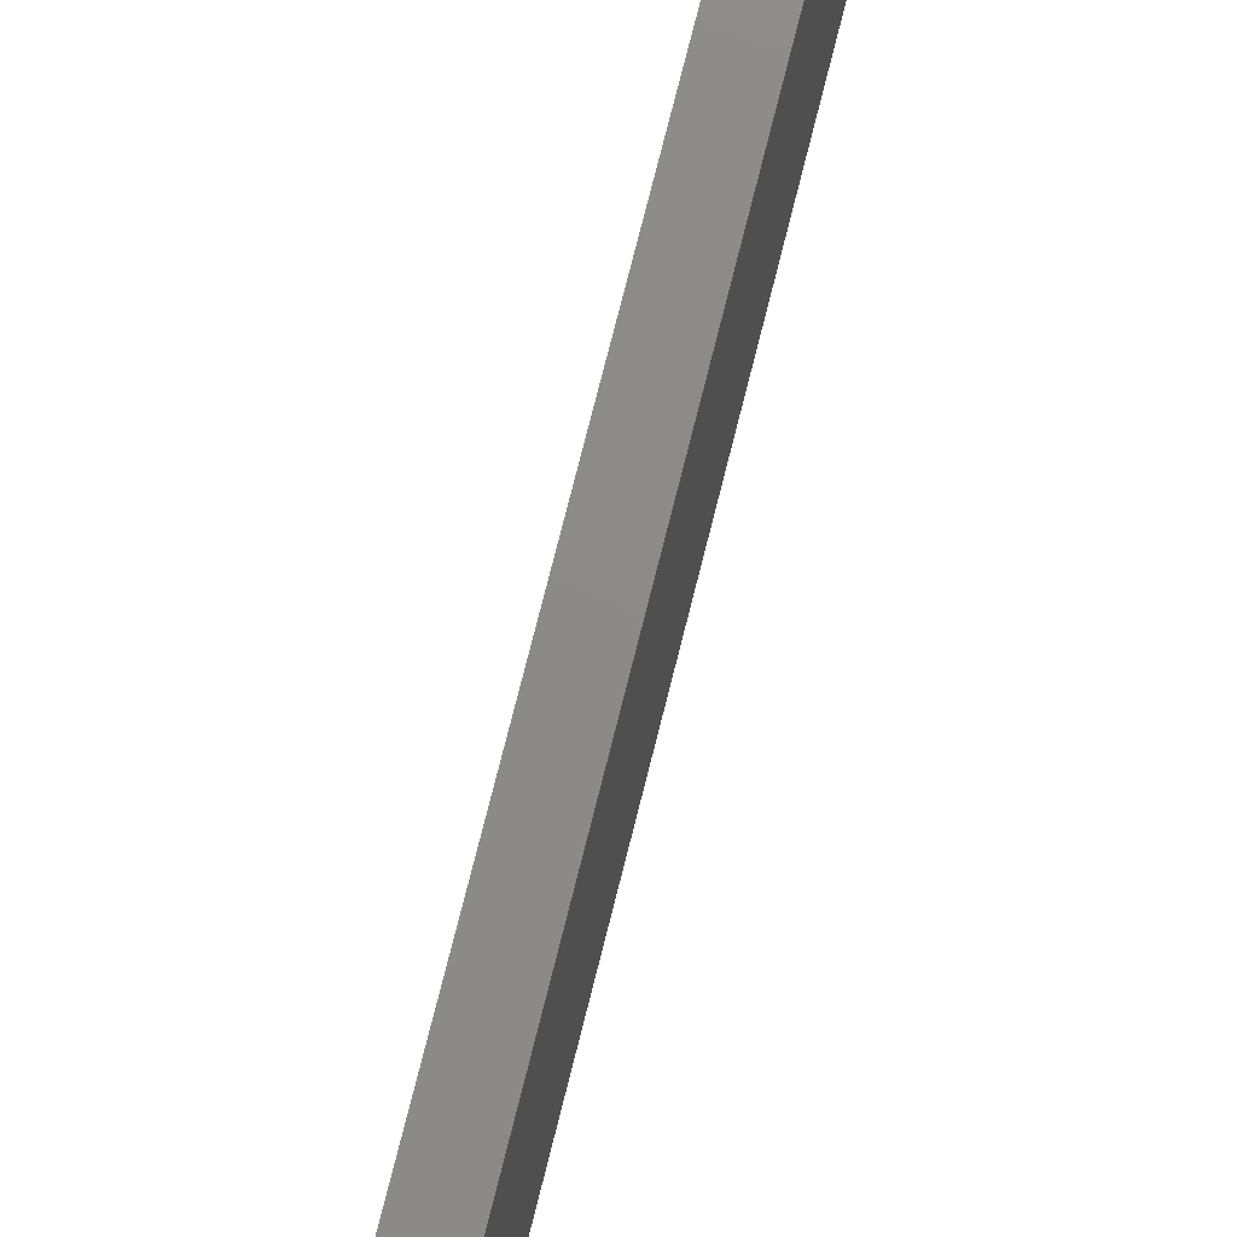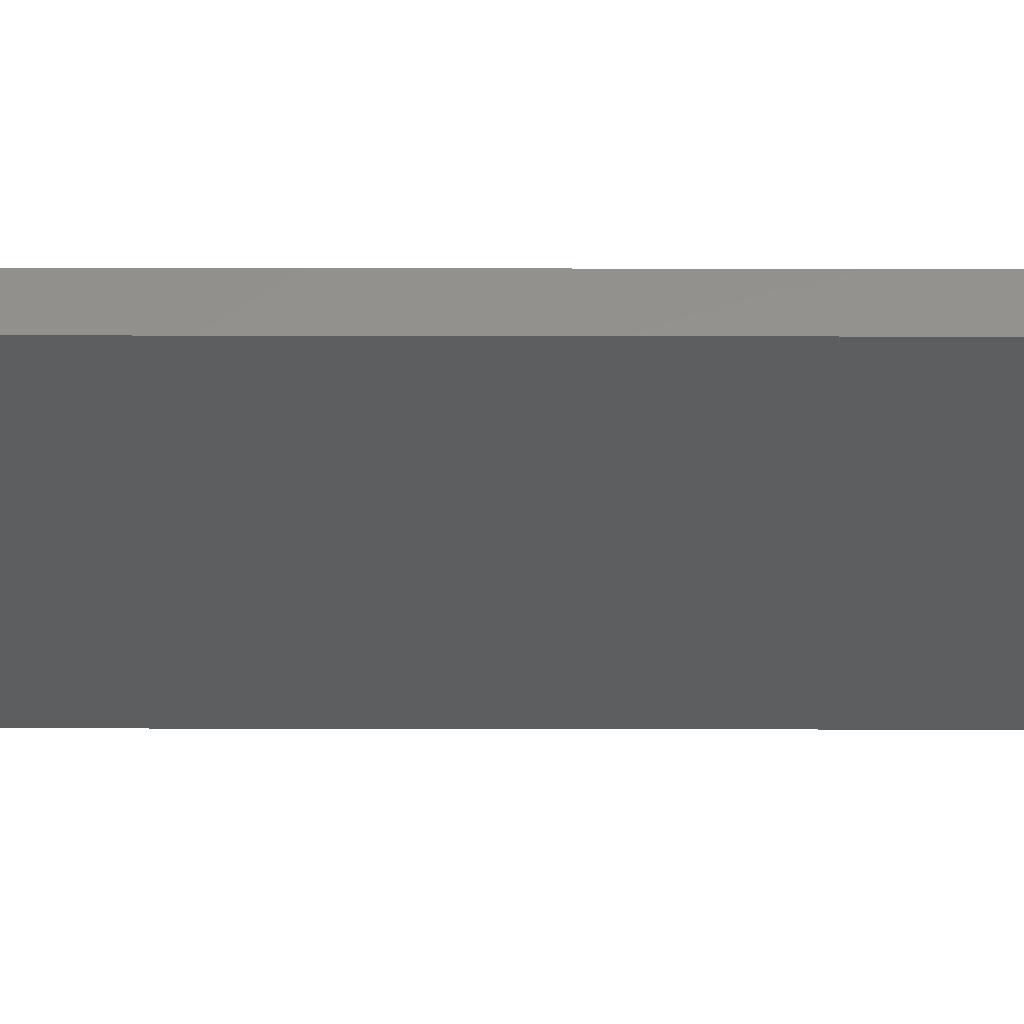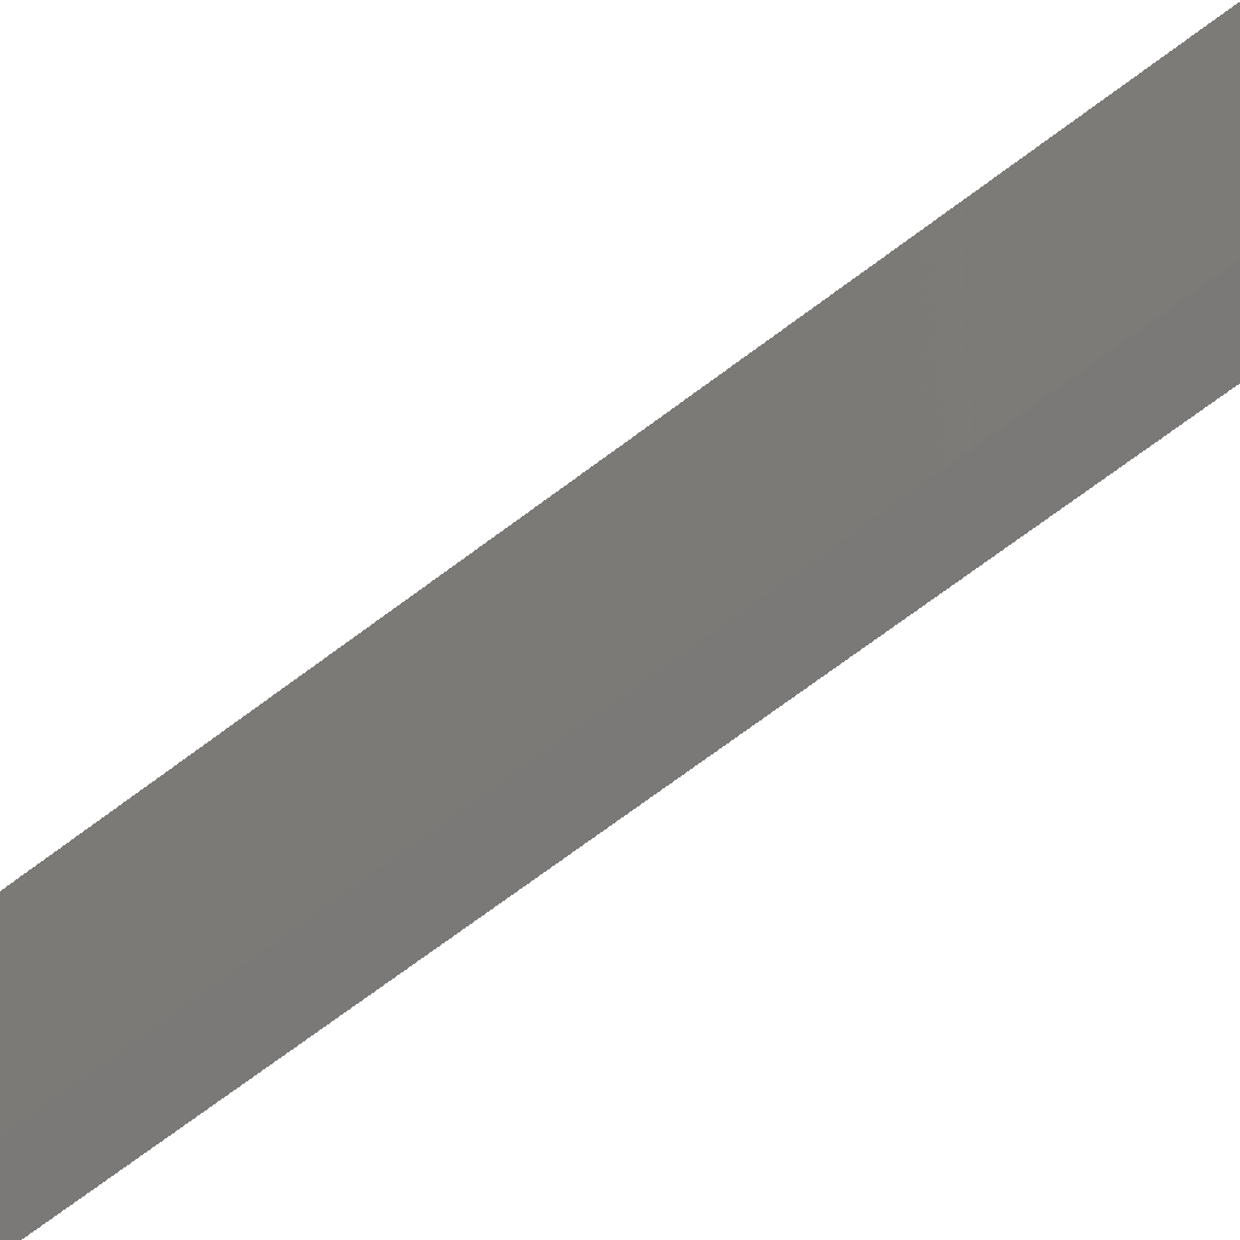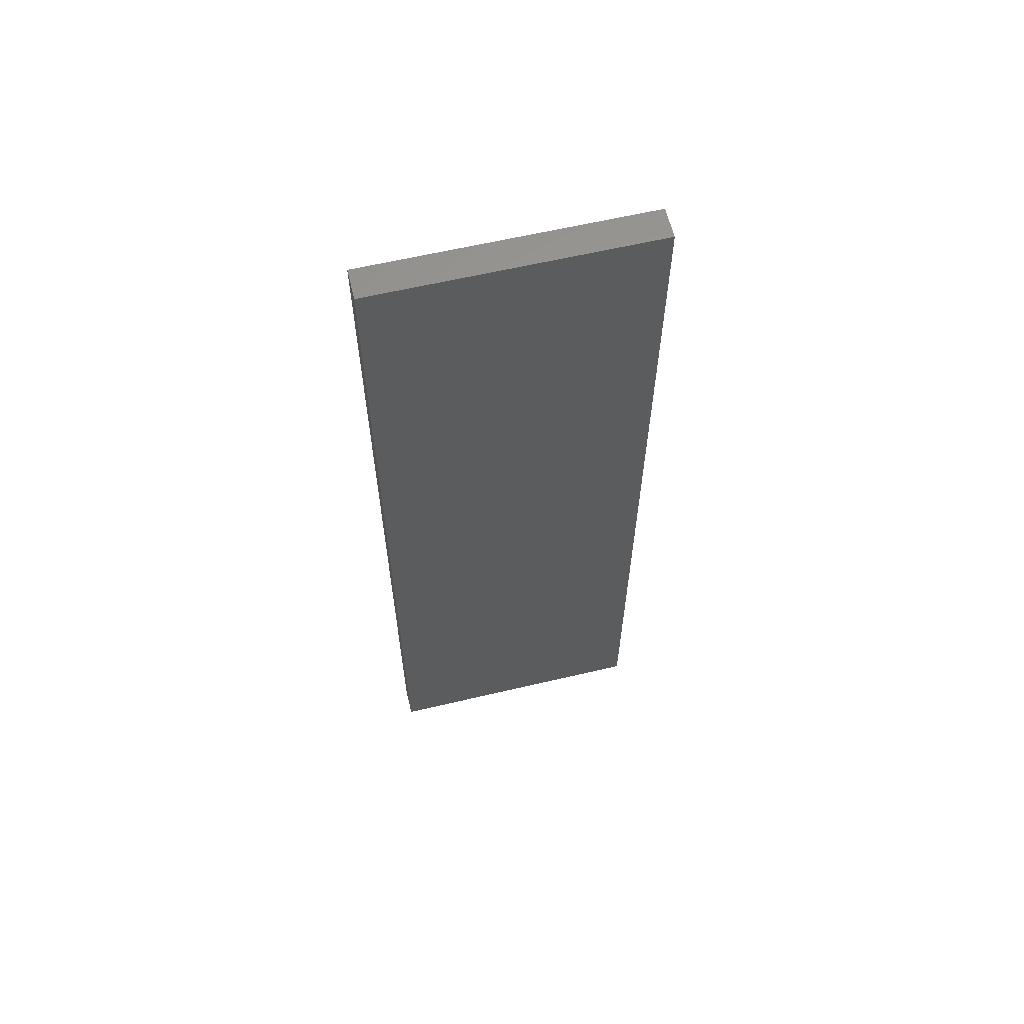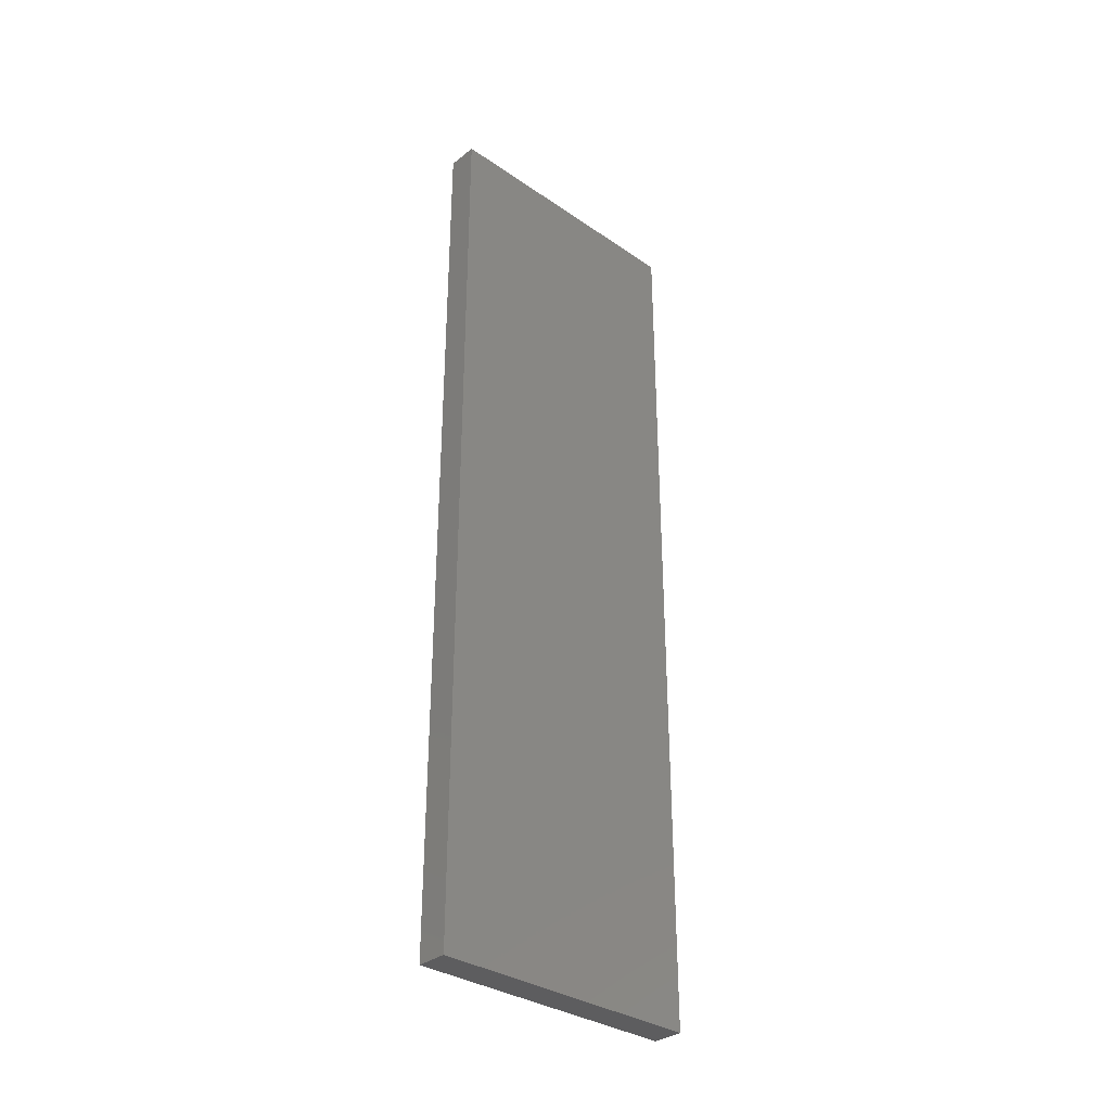
<metadata>
{"format":"stl","ext":"stl","renderer":"f3d","projection":"perspective","resolution":1024,"background":"white","views":[{"elev":76.8,"azim":14.2,"up":"+Y"},{"elev":56.2,"azim":90.1,"up":"+Y"},{"elev":-72.5,"azim":126.7,"up":"+Y"},{"elev":61.5,"azim":-103.5,"up":"+Z"},{"elev":-33.4,"azim":47.0,"up":"+Z"}]}
</metadata>
<code>
# stl→obj: 8 verts, 12 faces
v 0.4955 -0.8271 0.2282
v 0.4955 -0.8271 -0.4305
v 0.5176 -0.8271 -0.4305
v 0.5176 -0.8271 0.2282
v 0.4955 -0.6279 0.2282
v 0.4955 -0.6279 -0.4305
v 0.5176 -0.6279 -0.4305
v 0.5176 -0.6279 0.2282
f 1 2 3
f 1 3 4
f 5 6 2
f 5 2 1
f 7 3 2
f 7 2 6
f 8 4 3
f 8 3 7
f 8 7 6
f 8 6 5
f 8 5 1
f 8 1 4

</code>
